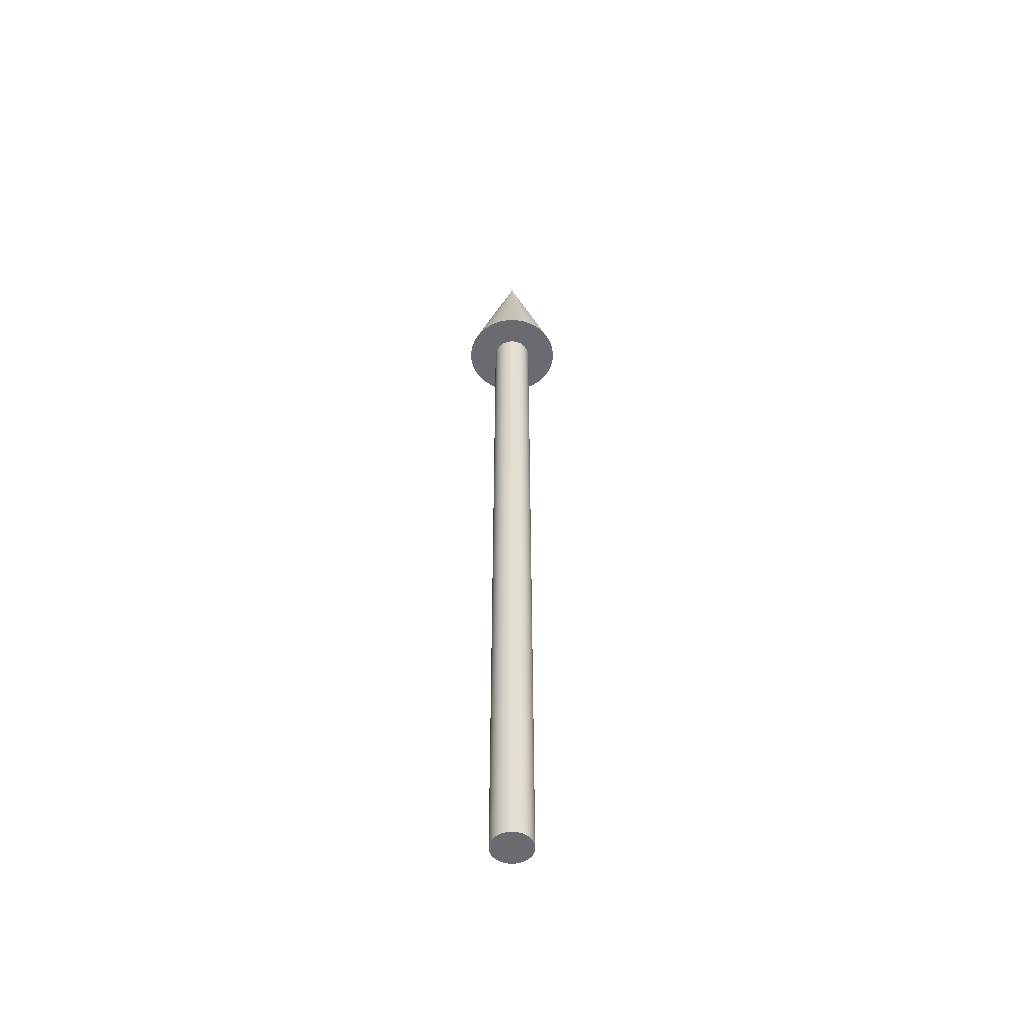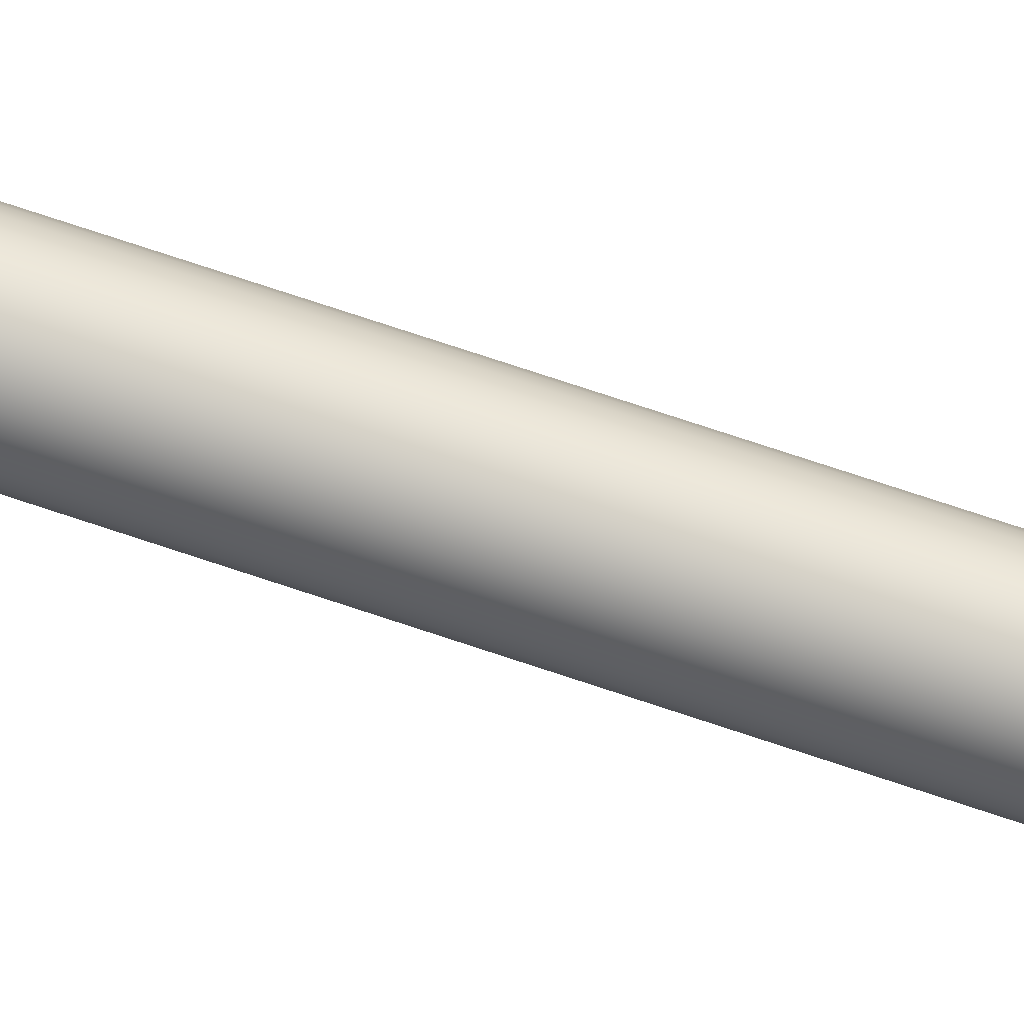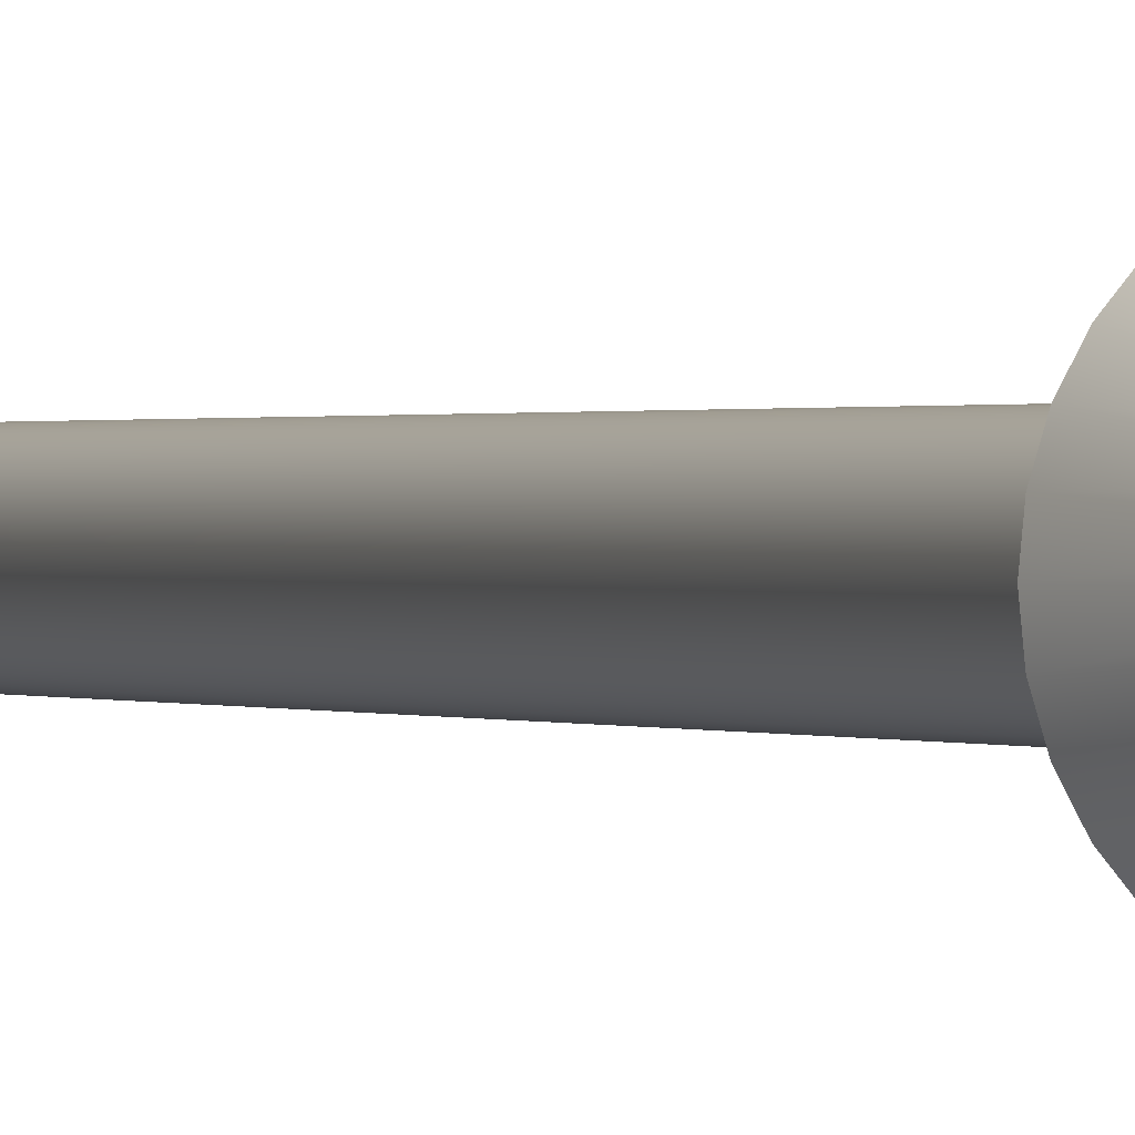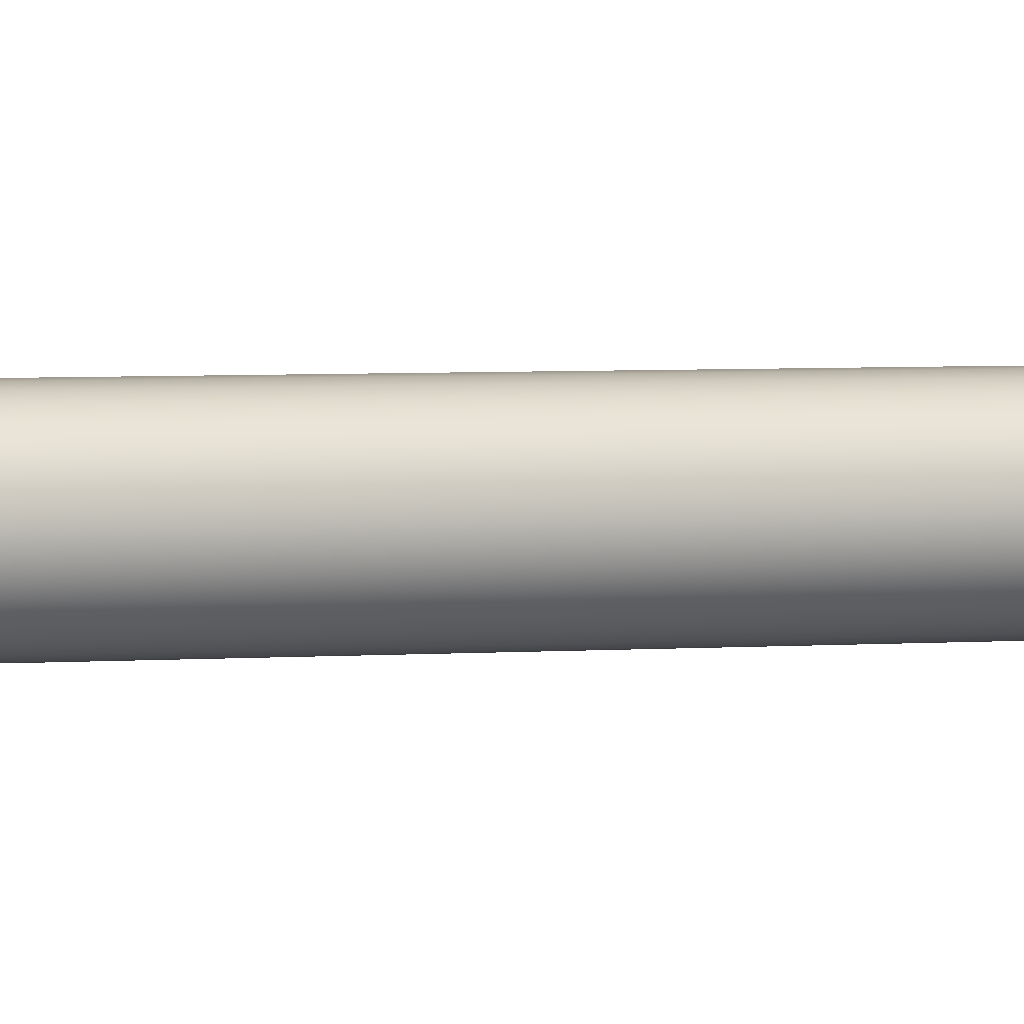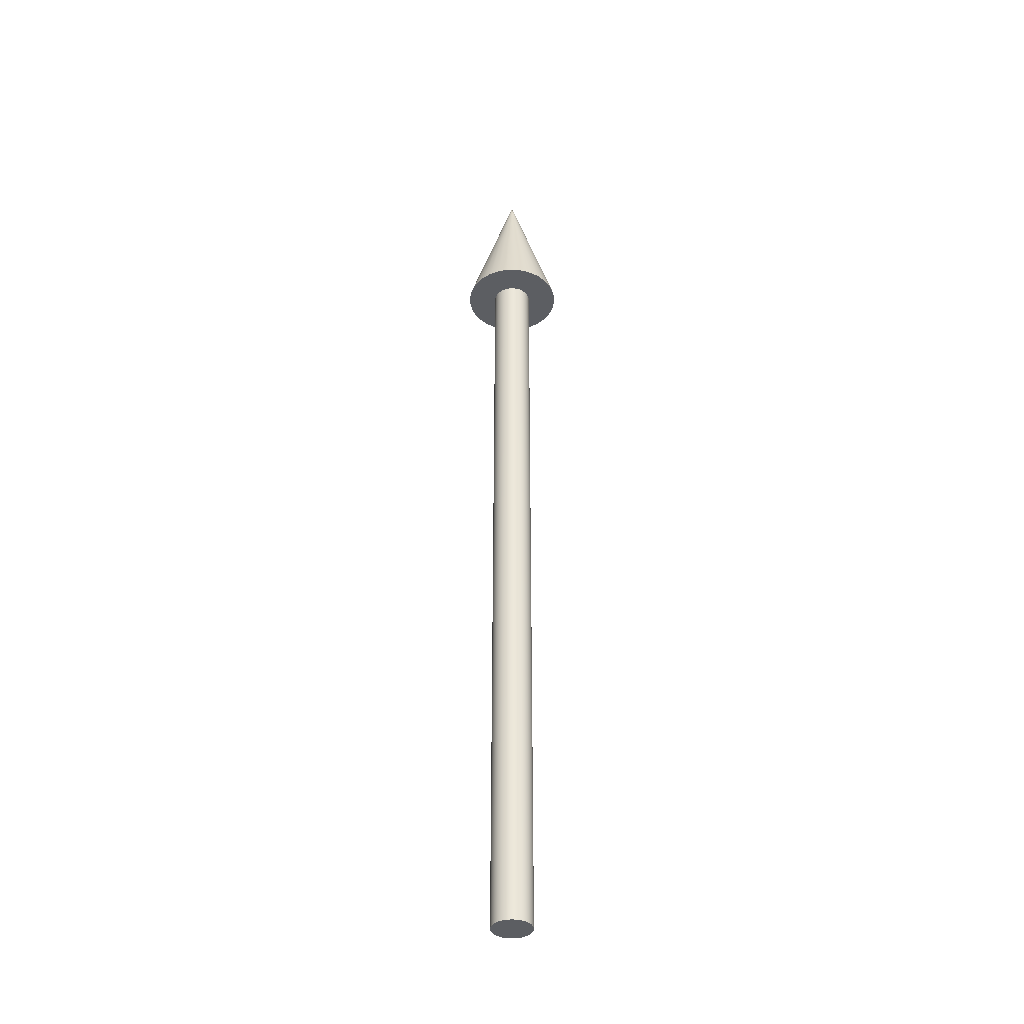
<metadata>
{"format":"obj","ext":"obj","renderer":"f3d","projection":"perspective","resolution":1024,"background":"white","views":[{"elev":-53.3,"azim":-140.3,"up":"+Z"},{"elev":69.7,"azim":-71.1,"up":"+Y"},{"elev":0.3,"azim":-17.4,"up":"+Y"},{"elev":2.1,"azim":64.9,"up":"+Y"},{"elev":-38.2,"azim":-38.2,"up":"+Z"}]}
</metadata>
<code>
o Cylinder
v 0 -0.0625 0
v 0 -0.0625 2.5
v -0.01219 -0.0613 0
v -0.01219 -0.0613 2.5
v -0.02392 -0.05774 0
v -0.02392 -0.05774 2.5
v -0.03472 -0.05197 0
v -0.03472 -0.05197 2.5
v -0.04419 -0.04419 0
v -0.04419 -0.04419 2.5
v -0.05197 -0.03472 0
v -0.05197 -0.03472 2.5
v -0.05774 -0.02392 0
v -0.05774 -0.02392 2.5
v -0.0613 -0.01219 0
v -0.0613 -0.01219 2.5
v -0.0625 0 0
v -0.0625 -0 2.5
v -0.0613 0.01219 0
v -0.0613 0.01219 2.5
v -0.05774 0.02392 0
v -0.05774 0.02392 2.5
v -0.05197 0.03472 0
v -0.05197 0.03472 2.5
v -0.04419 0.04419 0
v -0.04419 0.04419 2.5
v -0.03472 0.05197 0
v -0.03472 0.05197 2.5
v -0.02392 0.05774 0
v -0.02392 0.05774 2.5
v -0.01219 0.0613 0
v -0.01219 0.0613 2.5
v 0 0.0625 0
v 0 0.0625 2.5
v 0.01219 0.0613 0
v 0.01219 0.0613 2.5
v 0.02392 0.05774 0
v 0.02392 0.05774 2.5
v 0.03472 0.05197 0
v 0.03472 0.05197 2.5
v 0.04419 0.04419 0
v 0.04419 0.04419 2.5
v 0.05197 0.03472 0
v 0.05197 0.03472 2.5
v 0.05774 0.02392 0
v 0.05774 0.02392 2.5
v 0.0613 0.01219 0
v 0.0613 0.01219 2.5
v 0.0625 -0 0
v 0.0625 -0 2.5
v 0.0613 -0.01219 0
v 0.0613 -0.01219 2.5
v 0.05774 -0.02392 0
v 0.05774 -0.02392 2.5
v 0.05197 -0.03472 0
v 0.05197 -0.03472 2.5
v 0.04419 -0.04419 0
v 0.04419 -0.04419 2.5
v 0.03472 -0.05197 0
v 0.03472 -0.05197 2.5
v 0.02392 -0.05774 0
v 0.02392 -0.05774 2.5
v 0.01219 -0.0613 0
v 0.01219 -0.0613 2.5
v 0 -0.1562 2.5
v -0.03048 -0.1532 2.5
v -0.05979 -0.1444 2.5
v -0.08681 -0.1299 2.5
v -0.1105 -0.1105 2.5
v -0.1299 -0.08681 2.5
v -0.1444 -0.05979 2.5
v -0.1532 -0.03048 2.5
v -0.1562 -0 2.5
v -0.1532 0.03048 2.5
v -0.1444 0.05979 2.5
v -0.1299 0.08681 2.5
v -0.1105 0.1105 2.5
v -0.08681 0.1299 2.5
v -0.05979 0.1444 2.5
v -0.03048 0.1532 2.5
v 0 0.1562 2.5
v 0.03048 0.1532 2.5
v 0.05979 0.1444 2.5
v 0.08681 0.1299 2.5
v 0.1105 0.1105 2.5
v 0.1299 0.08681 2.5
v 0.1444 0.05979 2.5
v 0.1532 0.03048 2.5
v 0.1562 -0 2.5
v 0.1532 -0.03048 2.5
v 0.1444 -0.05979 2.5
v 0.1299 -0.08681 2.5
v 0.1105 -0.1105 2.5
v 0.08681 -0.1299 2.5
v 0.05979 -0.1444 2.5
v 0.03048 -0.1532 2.5
v -0.07218 0.0299 2.75
v -1.4e-05 -9e-06 3
v 1.5e-05 -1.5e-05 3
v 5e-06 9e-06 3
v -0.06496 0.0434 2.75
v 0.0299 -0.07219 2.75
v 0.01524 -0.07663 2.75
v 0.07663 0.01524 2.75
v 0.07813 -3e-06 2.75
v 0.07219 0.0299 2.75
v 0.07663 -0.01525 2.75
v -0.05525 0.05525 2.75
v 0.07219 -0.0299 2.75
v -0.04341 0.06496 2.75
v 1e-06 -0.07814 2.75
v -0.01524 -0.07663 2.75
v 0.06497 -0.04341 2.75
v 0.05525 -0.05525 2.75
v -0.0299 0.07218 2.75
v -0.01524 0.07663 2.75
v -0.0299 -0.07219 2.75
v 0.04341 -0.06497 2.75
v 1e-06 0.07813 2.75
v -0.04341 -0.06497 2.75
v 0.01524 0.07663 2.75
v -0.05525 -0.05525 2.75
v 0.0299 0.07218 2.75
v -0.06496 -0.04341 2.75
v 0.04341 0.06496 2.75
v -0.07218 -0.0299 2.75
v 0.05525 0.05525 2.75
v -0.07663 -0.01525 2.75
v -0.07813 -3e-06 2.75
v 0.06497 0.0434 2.75
v -0.07663 0.01524 2.75
v -0.03907 -5e-06 2.875
v -0.03832 -0.007628 2.875
v 0.02763 0.02763 2.875
v -0.0361 -0.01496 2.875
v 0.02171 0.03248 2.875
v -0.03249 -0.02171 2.875
v 0.01495 0.0361 2.875
v -0.02763 -0.02763 2.875
v 0.007625 0.03832 2.875
v -0.02171 -0.03249 2.875
v 2e-06 0.03907 2.875
v 0.02171 -0.03249 2.875
v -0.01495 -0.0361 2.875
v -0.007621 0.03832 2.875
v -0.01495 0.0361 2.875
v 0.02763 -0.02763 2.875
v 0.03249 -0.02171 2.875
v -0.007621 -0.03833 2.875
v 2e-06 -0.03908 2.875
v -0.02171 0.03248 2.875
v 0.0361 -0.01496 2.875
v -0.02763 0.02763 2.875
v 0.03832 -0.007628 2.875
v 0.03908 -5e-06 2.875
v 0.007625 -0.03833 2.875
v -0.03249 0.0217 2.875
v -0.0361 0.01495 2.875
v 0.01495 -0.0361 2.875
v 0.03832 0.007618 2.875
v 0.0361 0.01495 2.875
v 0.03249 0.0217 2.875
v -0.03832 0.007618 2.875
v -0.01806 0.007474 2.937
v 0.007481 -0.01806 2.937
v 0.01917 0.003808 2.937
v 0.01806 0.007474 2.937
v 0.01625 0.01085 2.937
v -0.01917 0.003808 2.937
v -0.01954 -6e-06 2.937
v -0.01917 -0.003819 2.937
v 0.01382 0.01381 2.937
v -0.01806 -0.007485 2.937
v 0.01086 0.01625 2.937
v -0.01625 -0.01086 2.937
v 0.007481 0.01805 2.937
v -0.01382 -0.01383 2.937
v 0.003815 0.01916 2.937
v -0.01086 -0.01626 2.937
v 2e-06 0.01954 2.937
v 0.01086 -0.01626 2.937
v -0.007478 -0.01806 2.937
v -0.003811 0.01916 2.937
v -0.007478 0.01805 2.937
v 0.01382 -0.01383 2.937
v 0.01625 -0.01086 2.937
v -0.003811 -0.01918 2.937
v 2e-06 -0.01955 2.937
v -0.01086 0.01625 2.937
v 0.01806 -0.007485 2.937
v -0.01382 0.01381 2.937
v 0.01917 -0.003819 2.937
v 0.01955 -6e-06 2.937
v 0.003815 -0.01918 2.937
v -0.01625 0.01085 2.937
v -0.009034 0.003737 2.969
v 0.003745 -0.009042 2.969
v 0.009595 0.001902 2.969
v 0.009038 0.003737 2.969
v 0.008134 0.005428 2.969
v -0.009591 0.001902 2.969
v -0.009779 -6e-06 2.969
v -0.009591 -0.001914 2.969
v 0.006918 0.00691 2.969
v -0.009034 -0.003749 2.969
v 0.005436 0.008126 2.969
v -0.00813 -0.00544 2.969
v 0.003745 0.00903 2.969
v -0.006914 -0.006922 2.969
v 0.00191 0.009587 2.969
v -0.005432 -0.008138 2.969
v 2e-06 0.009775 2.969
v 0.005436 -0.008138 2.969
v -0.003741 -0.009042 2.969
v -0.001906 0.009587 2.969
v -0.003741 0.00903 2.969
v 0.006918 -0.006922 2.969
v 0.008134 -0.00544 2.969
v -0.001906 -0.009599 2.969
v 2e-06 -0.009787 2.969
v -0.005432 0.008126 2.969
v 0.009038 -0.003749 2.969
v -0.006914 0.00691 2.969
v 0.009595 -0.001914 2.969
v 0.009783 -6e-06 2.969
v 0.00191 -0.009599 2.969
v -0.00813 0.005428 2.969
f 1 2 4 3
f 3 4 6 5
f 5 6 8 7
f 7 8 10 9
f 9 10 12 11
f 11 12 14 13
f 13 14 16 15
f 15 16 18 17
f 17 18 20 19
f 19 20 22 21
f 21 22 24 23
f 23 24 26 25
f 25 26 28 27
f 27 28 30 29
f 29 30 32 31
f 31 32 34 33
f 33 34 36 35
f 35 36 38 37
f 37 38 40 39
f 39 40 42 41
f 41 42 44 43
f 43 44 46 45
f 45 46 48 47
f 47 48 50 49
f 49 50 52 51
f 51 52 54 53
f 53 54 56 55
f 55 56 58 57
f 57 58 60 59
f 59 60 62 61
f 61 62 64 63
f 63 64 2 1
f 1 3 5 7 9 11 13 15 17 19 21 23 25 27 29 31 33 35 37 39 41 43 45 47 49 51 53 55 57 59 61 63
f 218 99 217
f 216 100 215
f 217 99 213
f 215 100 212
f 214 99 211
f 213 99 197
f 212 100 210
f 211 99 209
f 210 100 99 208
f 198 99 225
f 209 99 98 207
f 208 99 206
f 207 98 205
f 222 99 218
f 206 99 204
f 205 98 203
f 203 98 100 202
f 75 97 101 76
f 200 99 199
f 201 100 196
f 204 99 200
f 225 99 224
f 202 100 201
f 197 99 226
f 220 99 219
f 224 99 222
f 223 100 221
f 226 99 220
f 199 99 198
f 221 100 216
f 219 99 214
f 227 100 223
f 66 67 68 69 70 71 72 73 74 75 76 77 78 79 80 81 82 83 84 85 86 87 88 89 90 91 92 93 94 95 96 65
f 196 100 227
f 76 101 108 77
f 66 112 117 67
f 78 110 115 79
f 87 106 104 88
f 96 103 111 65
f 77 108 110 78
f 90 107 109 91
f 65 111 112 66
f 95 102 103 96
f 73 129 131 74
f 89 105 107 90
f 85 127 130 86
f 74 131 97 75
f 86 130 106 87
f 72 128 129 73
f 71 126 128 72
f 84 125 127 85
f 91 109 113 92
f 70 124 126 71
f 83 123 125 84
f 69 122 124 70
f 88 104 105 89
f 82 121 123 83
f 68 120 122 69
f 81 119 121 82
f 94 118 102 95
f 67 117 120 68
f 80 116 119 81
f 93 114 118 94
f 79 115 116 80
f 92 113 114 93
f 97 158 157 101
f 101 157 153 108
f 112 149 144 117
f 110 151 146 115
f 106 161 160 104
f 103 156 150 111
f 108 153 151 110
f 107 154 152 109
f 111 150 149 112
f 102 159 156 103
f 129 132 163 131
f 105 155 154 107
f 127 134 162 130
f 131 163 158 97
f 130 162 161 106
f 128 133 132 129
f 126 135 133 128
f 125 136 134 127
f 109 152 148 113
f 124 137 135 126
f 123 138 136 125
f 122 139 137 124
f 104 160 155 105
f 121 140 138 123
f 120 141 139 122
f 119 142 140 121
f 118 143 159 102
f 117 144 141 120
f 116 145 142 119
f 114 147 143 118
f 115 146 145 116
f 113 148 147 114
f 158 164 195 157
f 157 195 191 153
f 149 187 182 144
f 151 189 184 146
f 161 167 166 160
f 156 194 188 150
f 153 191 189 151
f 154 192 190 152
f 150 188 187 149
f 159 165 194 156
f 132 170 169 163
f 155 193 192 154
f 134 172 168 162
f 163 169 164 158
f 162 168 167 161
f 133 171 170 132
f 135 173 171 133
f 136 174 172 134
f 152 190 186 148
f 137 175 173 135
f 138 176 174 136
f 139 177 175 137
f 160 166 193 155
f 140 178 176 138
f 141 179 177 139
f 142 180 178 140
f 143 181 165 159
f 144 182 179 141
f 145 183 180 142
f 147 185 181 143
f 146 184 183 145
f 148 186 185 147
f 164 196 227 195
f 195 227 223 191
f 187 219 214 182
f 189 221 216 184
f 167 199 198 166
f 194 226 220 188
f 191 223 221 189
f 192 224 222 190
f 188 220 219 187
f 165 197 226 194
f 170 202 201 169
f 193 225 224 192
f 172 204 200 168
f 169 201 196 164
f 168 200 199 167
f 171 203 202 170
f 173 205 203 171
f 174 206 204 172
f 190 222 218 186
f 175 207 205 173
f 176 208 206 174
f 177 209 207 175
f 166 198 225 193
f 178 210 208 176
f 179 211 209 177
f 180 212 210 178
f 181 213 197 165
f 182 214 211 179
f 183 215 212 180
f 185 217 213 181
f 184 216 215 183
f 186 218 217 185
f 100 98 99

</code>
